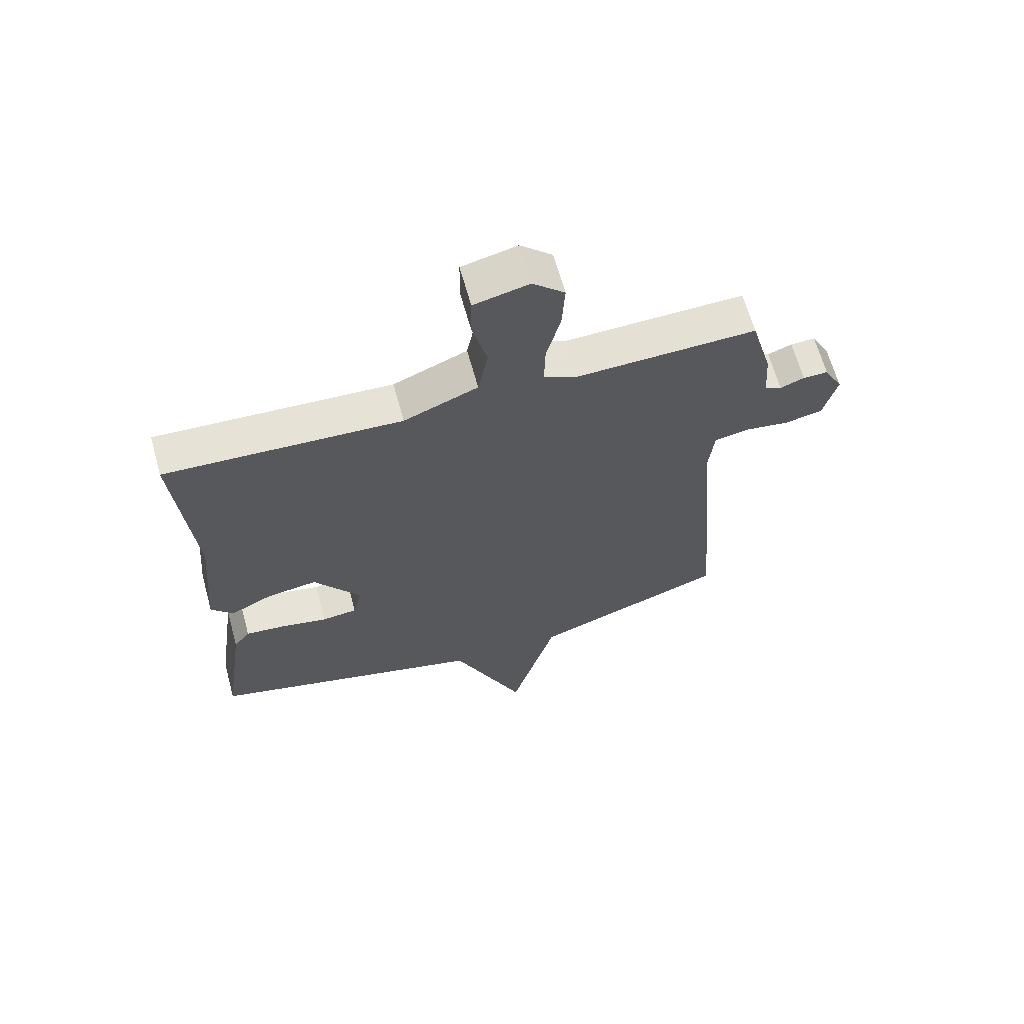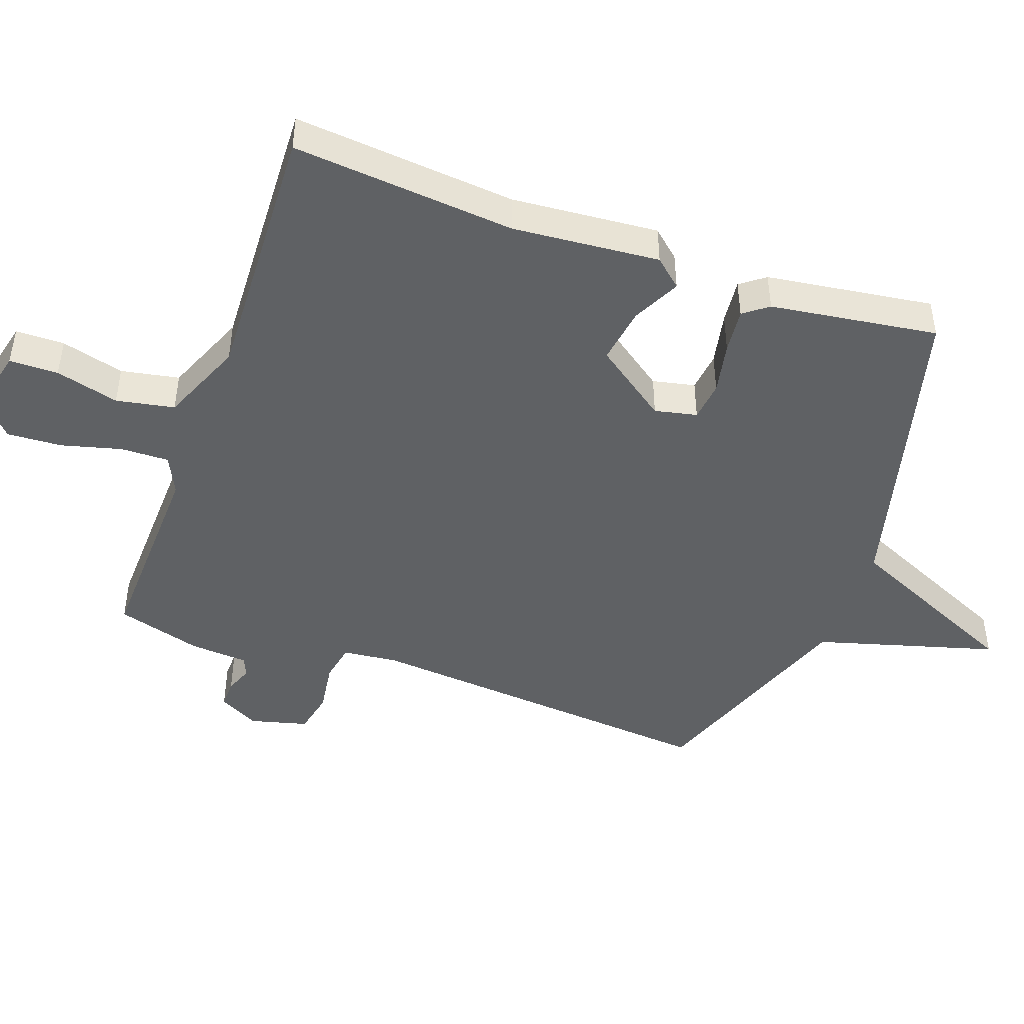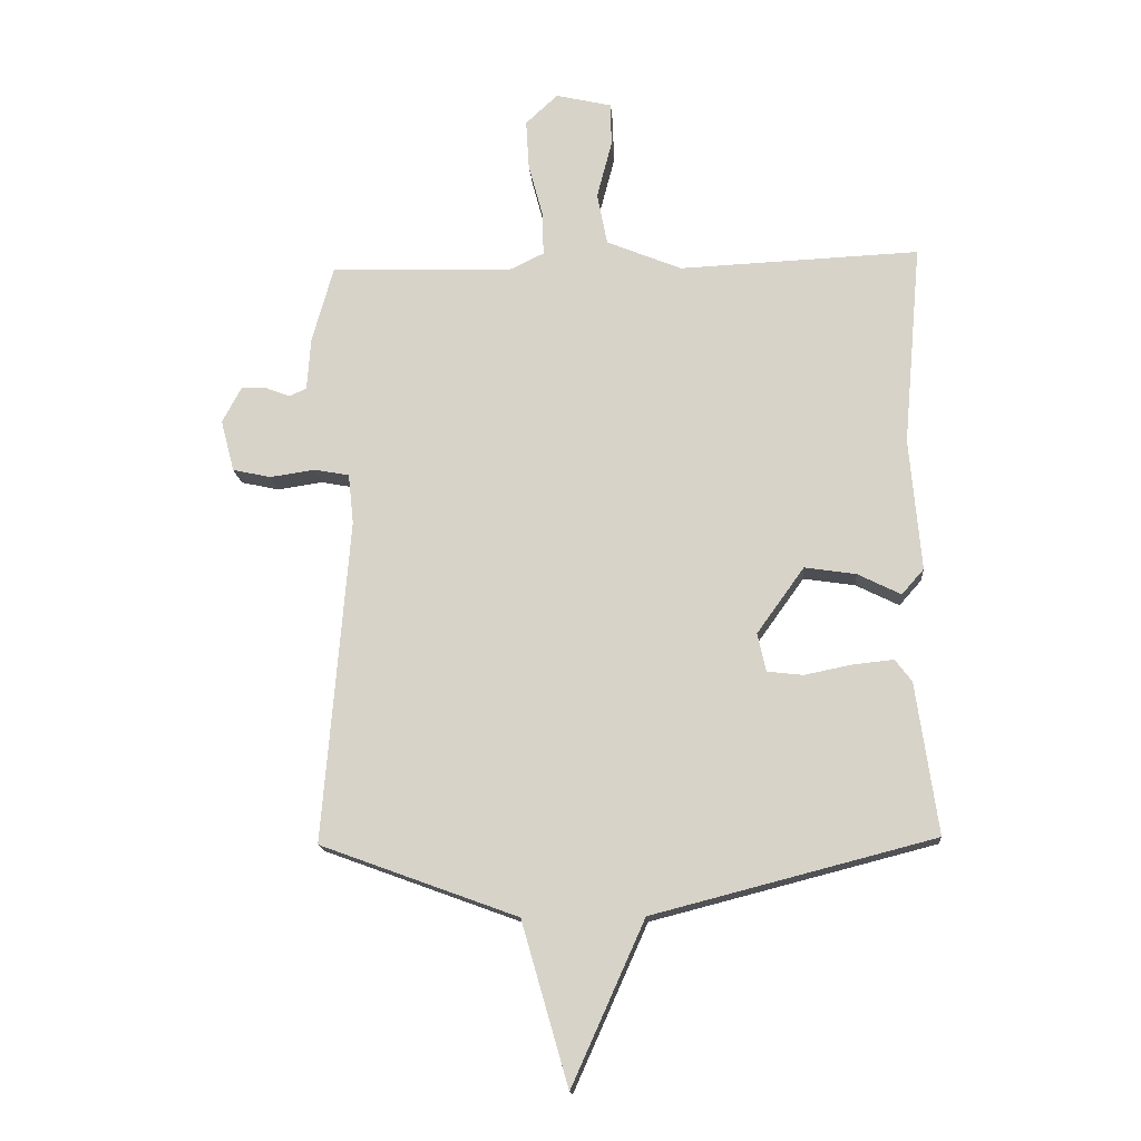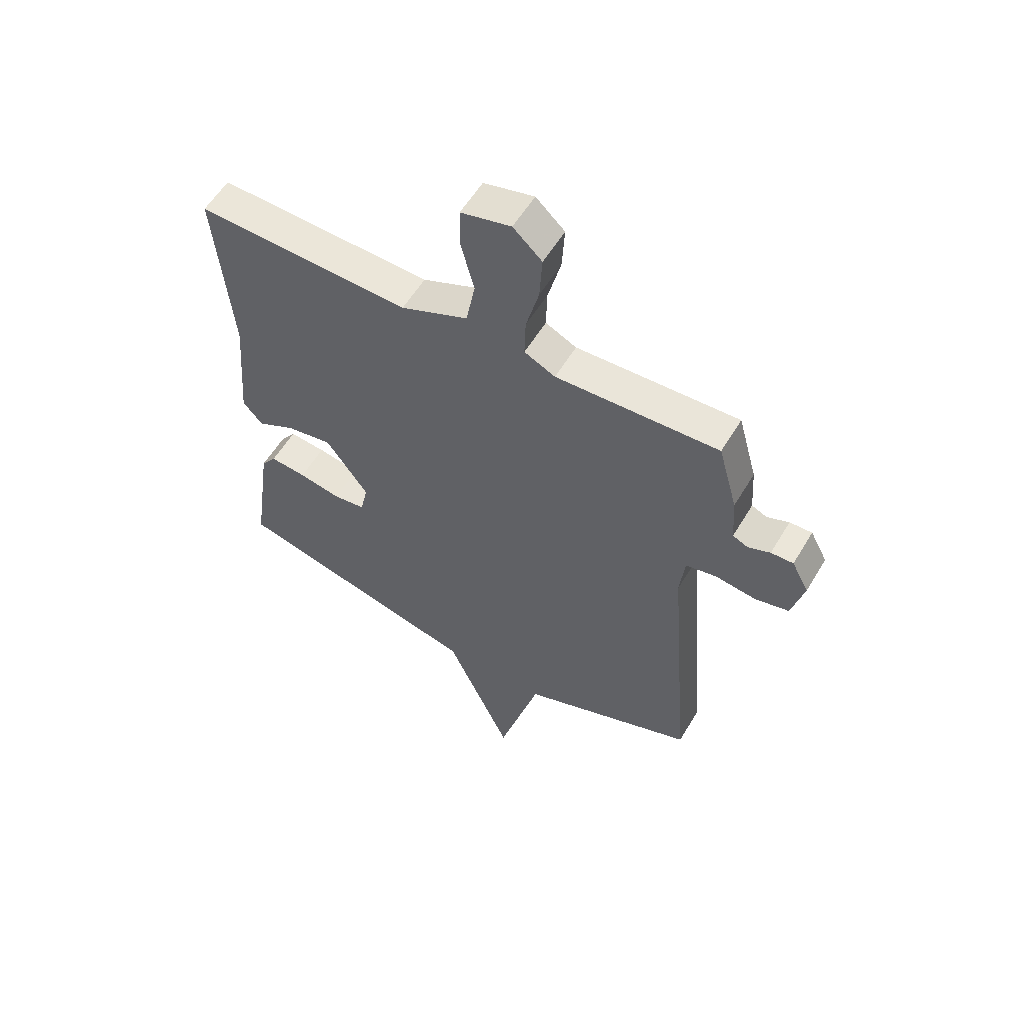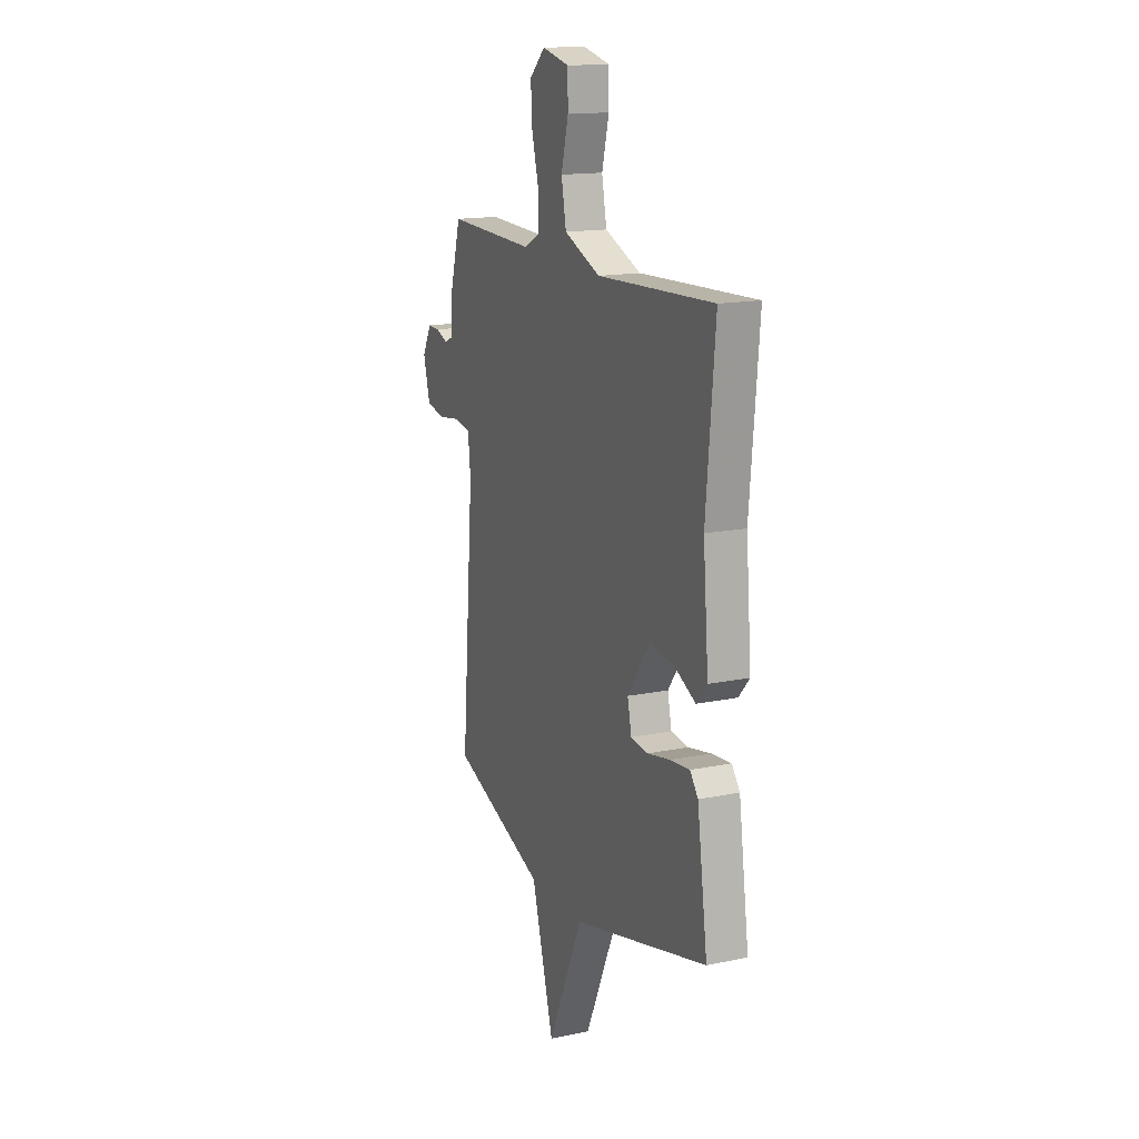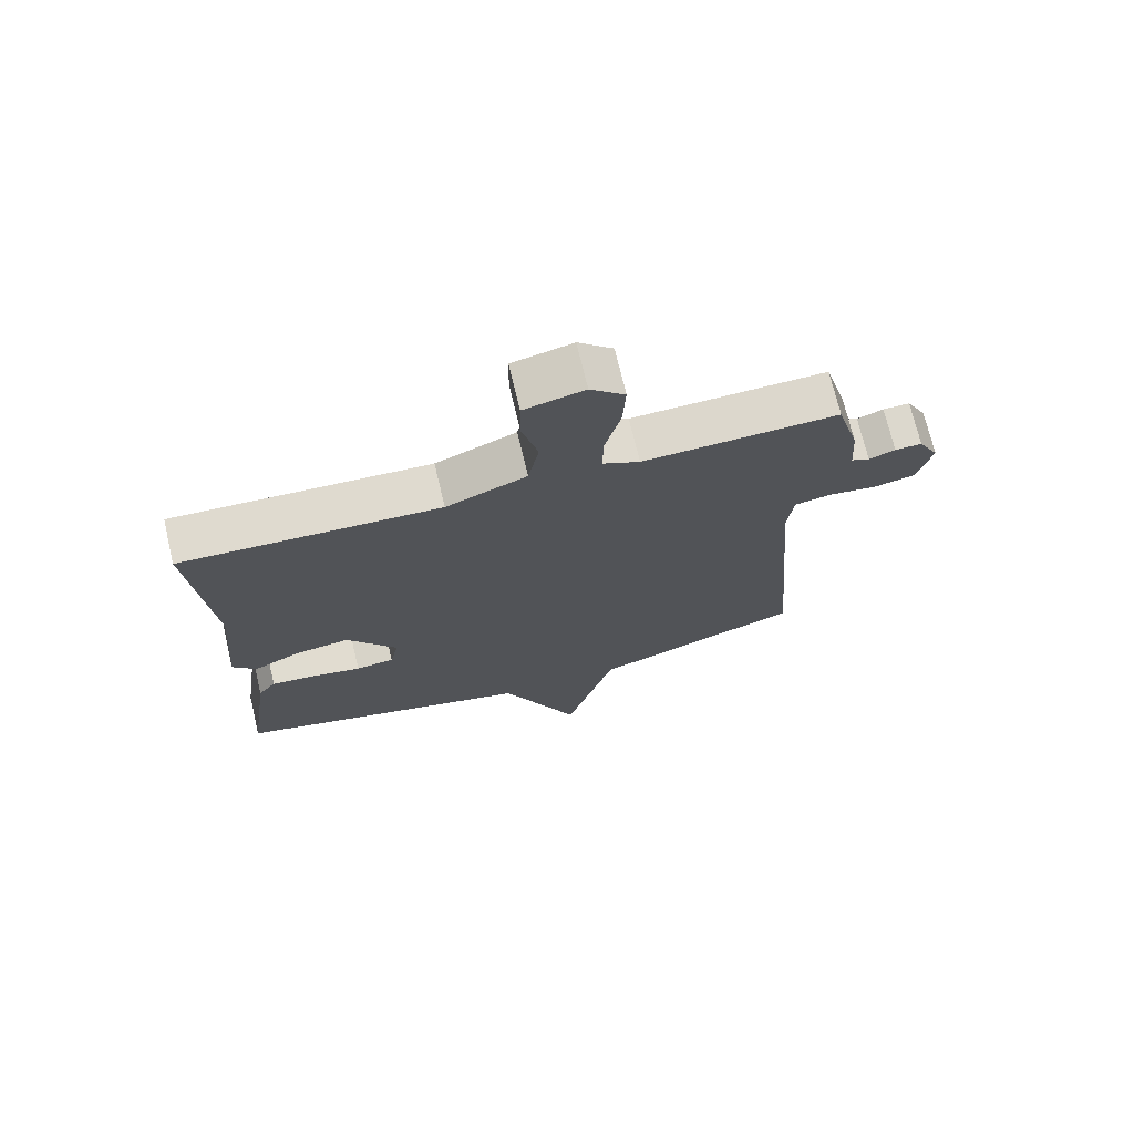
<metadata>
{"format":"obj","ext":"obj","renderer":"f3d","projection":"perspective","resolution":1024,"background":"white","views":[{"elev":64.5,"azim":164.6,"up":"+Z"},{"elev":-46.3,"azim":70.3,"up":"+Y"},{"elev":-15.6,"azim":4.4,"up":"+Z"},{"elev":56.8,"azim":-149.5,"up":"+Z"},{"elev":15.6,"azim":66.4,"up":"+Z"},{"elev":71.9,"azim":166.6,"up":"+Z"}]}
</metadata>
<code>
v -0.5 0.07 -0.5
v -0.456 0.07 0.042
v -0.465 0.07 0.126
v -0.523 0.07 0.137
v -0.599 0.07 0.126
v -0.663 0.07 0.14
v -0.686 0.07 0.227
v -0.654 0.07 0.287
v -0.612 0.07 0.286
v -0.571 0.07 0.27
v -0.542 0.07 0.283
v -0.536 0.07 0.371
v -0.5 0.07 0.5
v -0.195 0.07 0.49
v -0.137 0.07 0.518
v -0.139 0.07 0.591
v -0.163 0.07 0.682
v -0.168 0.07 0.765
v -0.114 0.07 0.815
v -0.02 0.07 0.793
v -0.019 0.07 0.719
v -0.044 0.07 0.623
v -0.027 0.07 0.535
v 0.099 0.07 0.483
v 0.5 0.07 0.5
v 0.47 0.07 0.163
v 0.489 0.07 -0.059
v 0.452 0.07 -0.101
v 0.38 0.07 -0.065
v 0.294 0.07 -0.052
v 0.215 0.07 -0.162
v 0.229 0.07 -0.226
v 0.289 0.07 -0.233
v 0.368 0.07 -0.217
v 0.436 0.07 -0.21
v 0.464 0.07 -0.247
v 0.5 0.07 -0.5
v 0.03 0.07 -0.621
v -0.092 0.07 -0.893
v -0.17 0.07 -0.621
v -0.5 0 -0.5
v -0.456 0 0.042
v -0.465 0 0.126
v -0.523 0 0.137
v -0.599 0 0.126
v -0.663 0 0.14
v -0.686 0 0.227
v -0.654 0 0.287
v -0.612 0 0.286
v -0.571 0 0.27
v -0.542 0 0.283
v -0.536 0 0.371
v -0.5 0 0.5
v -0.195 0 0.49
v -0.137 0 0.518
v -0.139 0 0.591
v -0.163 0 0.682
v -0.168 0 0.765
v -0.114 0 0.815
v -0.02 0 0.793
v -0.019 0 0.719
v -0.044 0 0.623
v -0.027 0 0.535
v 0.099 0 0.483
v 0.5 0 0.5
v 0.47 0 0.163
v 0.489 0 -0.059
v 0.452 0 -0.101
v 0.38 0 -0.065
v 0.294 0 -0.052
v 0.215 0 -0.162
v 0.229 0 -0.226
v 0.289 0 -0.233
v 0.368 0 -0.217
v 0.436 0 -0.21
v 0.464 0 -0.247
v 0.5 0 -0.5
v 0.03 0 -0.621
v -0.092 0 -0.893
v -0.17 0 -0.621
f 38 39 40
f 38 40 1
f 37 38 1
f 36 37 1
f 35 36 1
f 34 35 1
f 33 34 1
f 32 33 1
f 31 32 1 2
f 30 31 2 3
f 29 30 3
f 26 27 28 29
f 26 29 3
f 25 26 3
f 24 25 3
f 23 24 3 4
f 20 21 22
f 19 20 22
f 18 19 22
f 17 18 22
f 16 17 22
f 15 16 22 23
f 4 5 6
f 23 4 6
f 15 23 6
f 14 15 6
f 11 12 13 14
f 8 9 10
f 7 8 10
f 6 7 10
f 6 10 11
f 6 11 14
f 80 79 78
f 41 80 78
f 41 78 77
f 41 77 76
f 41 76 75
f 41 75 74
f 41 74 73
f 41 73 72
f 42 41 72 71
f 43 42 71 70
f 43 70 69
f 69 68 67 66
f 43 69 66
f 43 66 65
f 43 65 64
f 44 43 64 63
f 62 61 60
f 62 60 59
f 62 59 58
f 62 58 57
f 62 57 56
f 63 62 56 55
f 46 45 44
f 46 44 63
f 46 63 55
f 46 55 54
f 54 53 52 51
f 50 49 48
f 50 48 47
f 50 47 46
f 51 50 46
f 54 51 46
f 1 41 42 2
f 2 42 43 3
f 3 43 44 4
f 4 44 45 5
f 5 45 46 6
f 6 46 47 7
f 7 47 48 8
f 8 48 49 9
f 9 49 50 10
f 10 50 51 11
f 11 51 52 12
f 12 52 53 13
f 13 53 54 14
f 14 54 55 15
f 15 55 56 16
f 16 56 57 17
f 17 57 58 18
f 18 58 59 19
f 19 59 60 20
f 20 60 61 21
f 21 61 62 22
f 22 62 63 23
f 23 63 64 24
f 24 64 65 25
f 25 65 66 26
f 26 66 67 27
f 27 67 68 28
f 28 68 69 29
f 29 69 70 30
f 30 70 71 31
f 31 71 72 32
f 32 72 73 33
f 33 73 74 34
f 34 74 75 35
f 35 75 76 36
f 36 76 77 37
f 37 77 78 38
f 38 78 79 39
f 39 79 80 40
f 40 80 41 1

</code>
